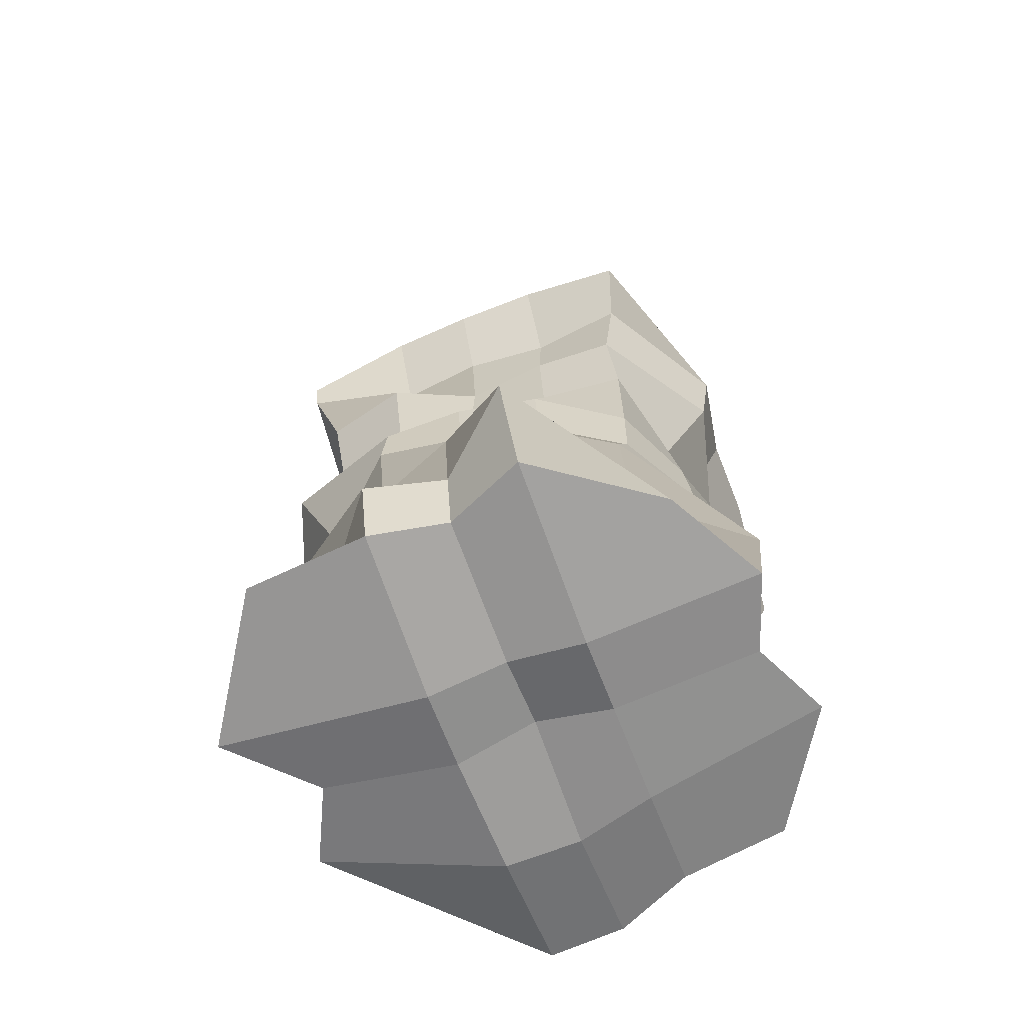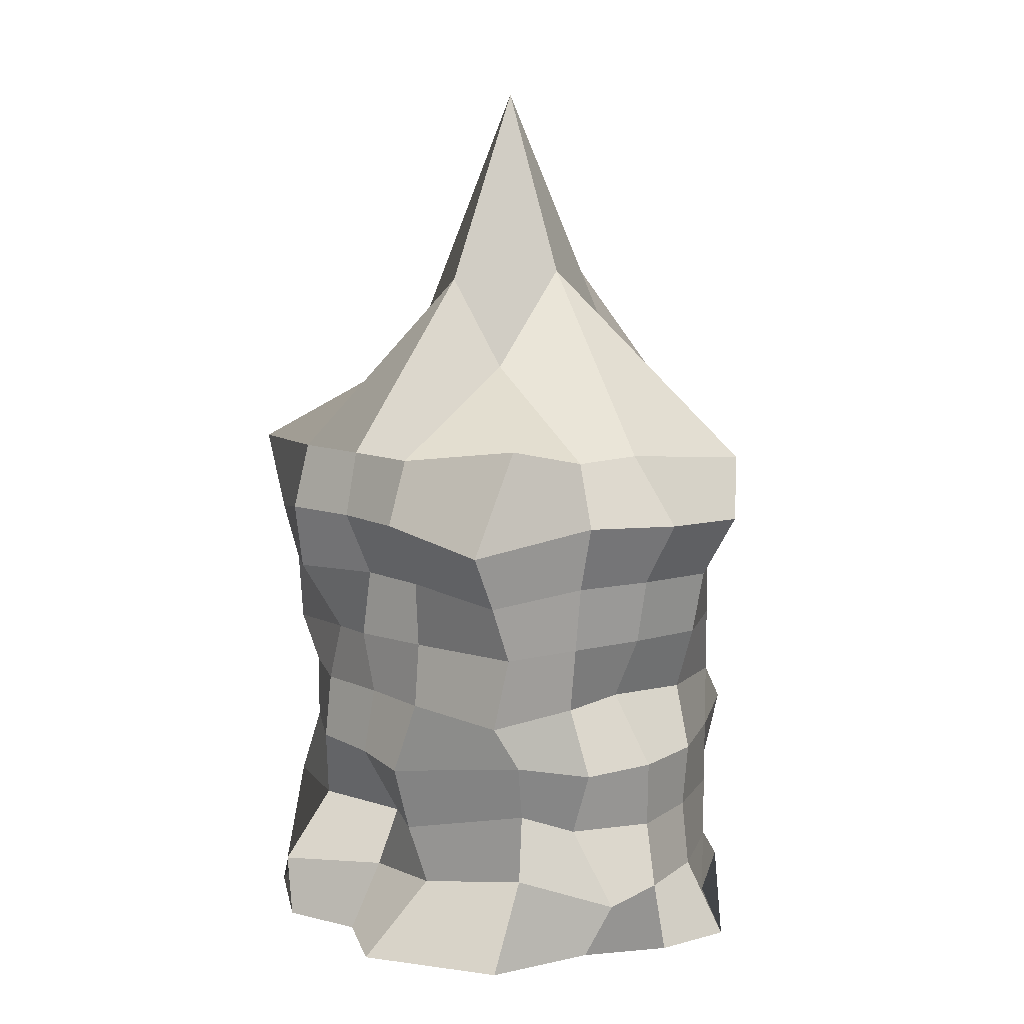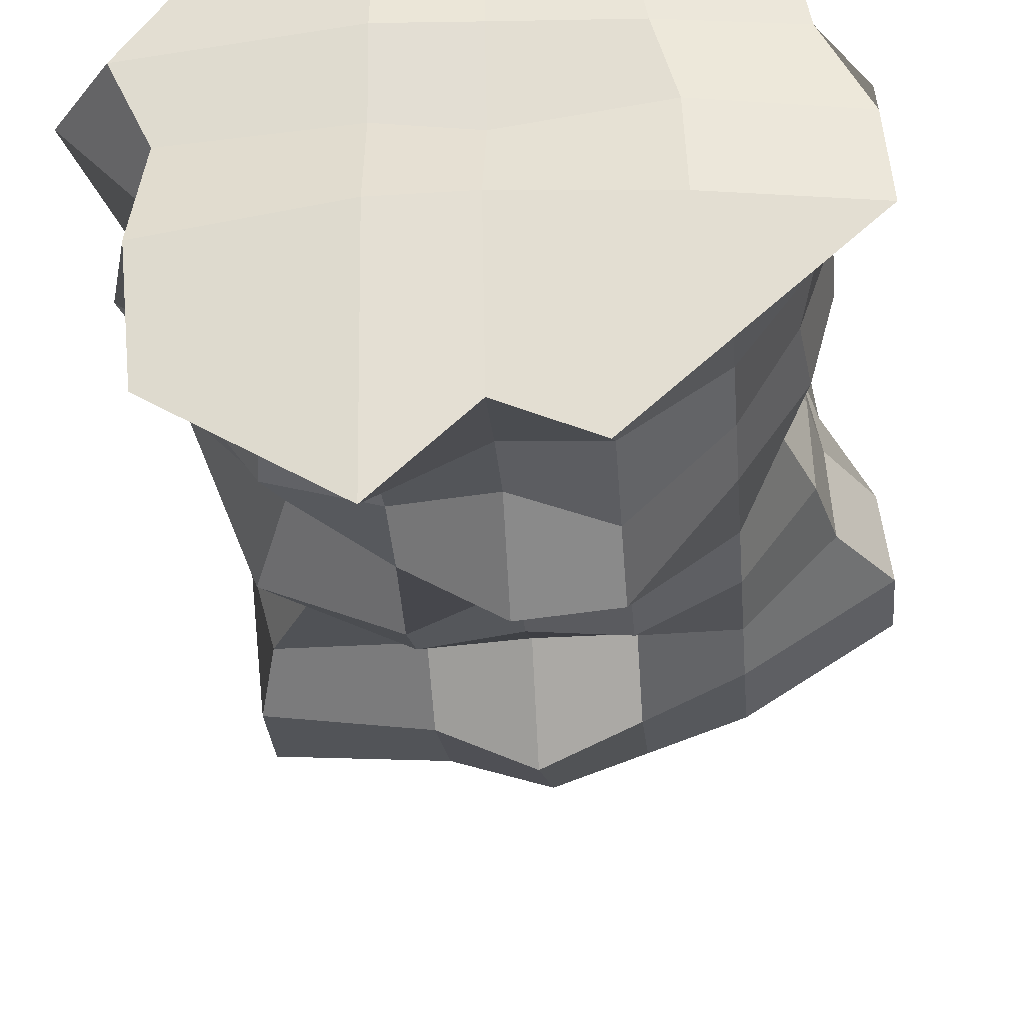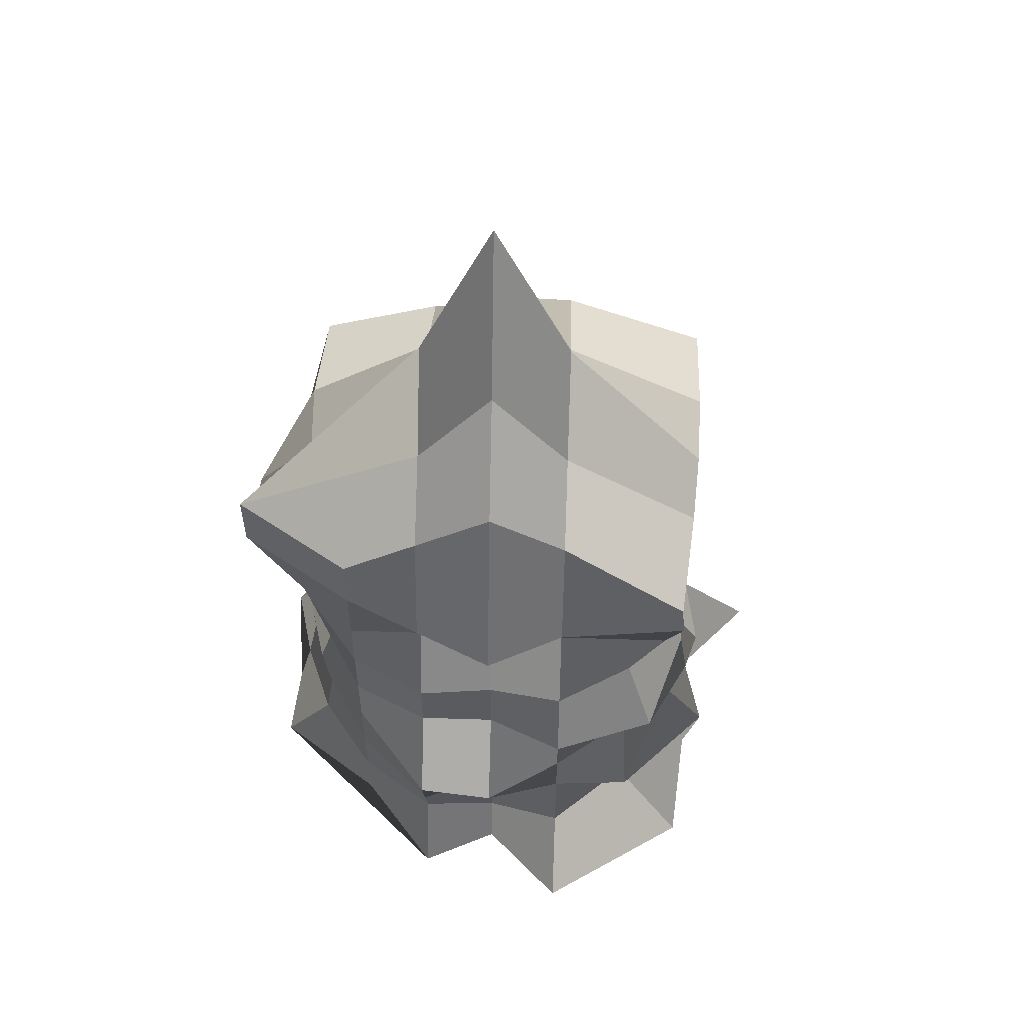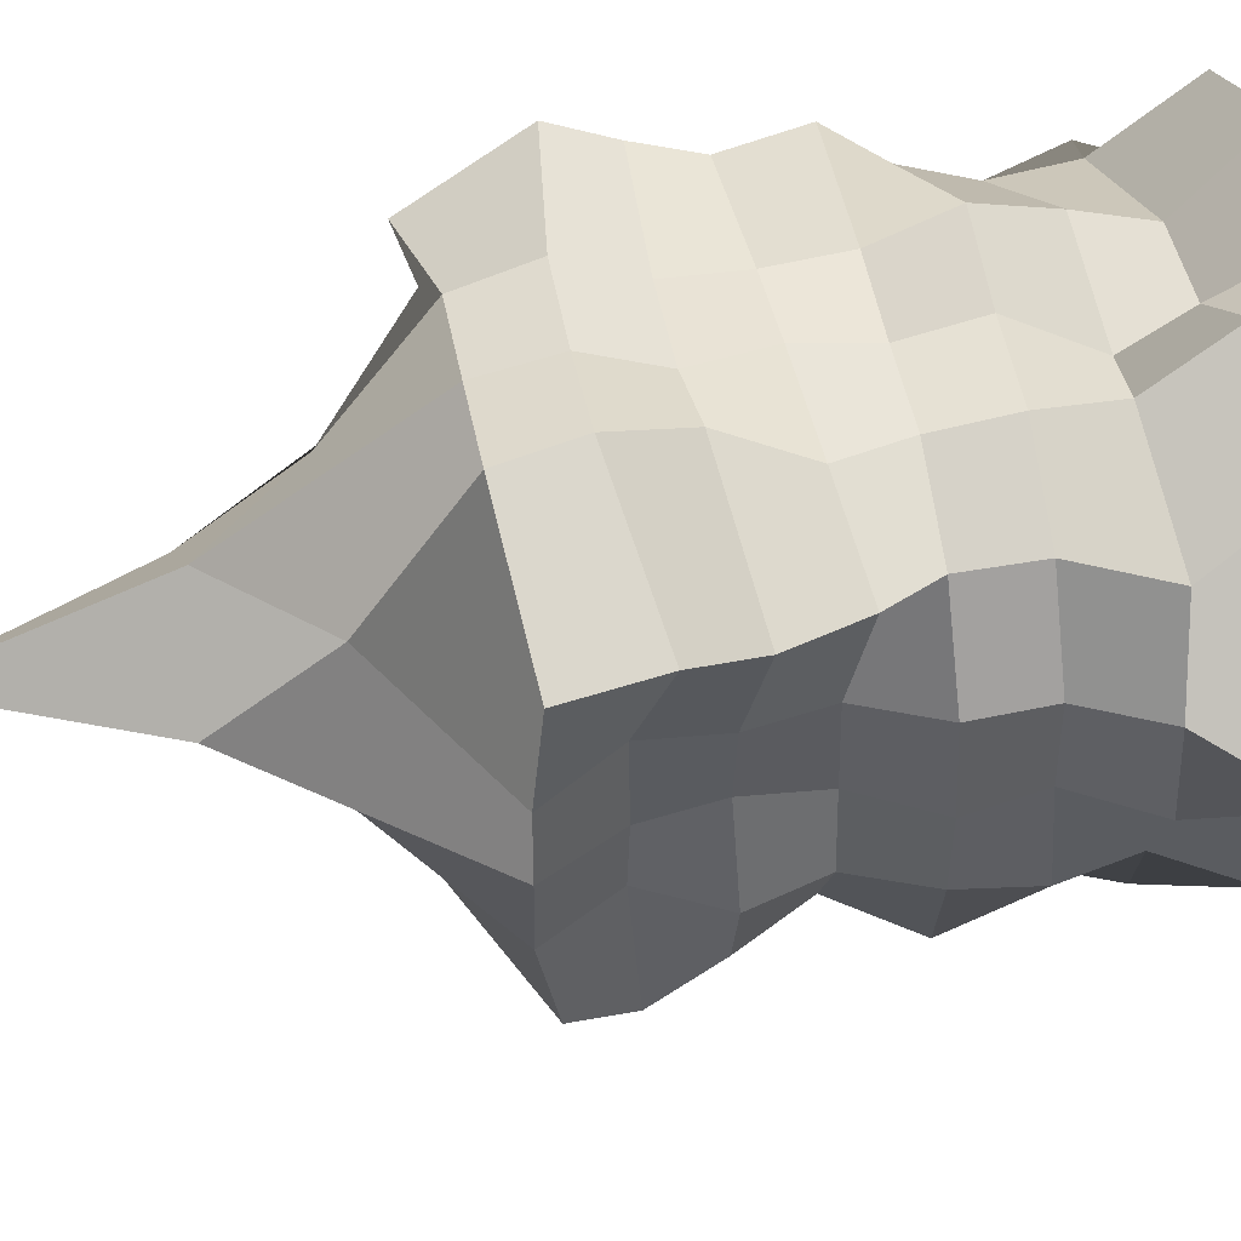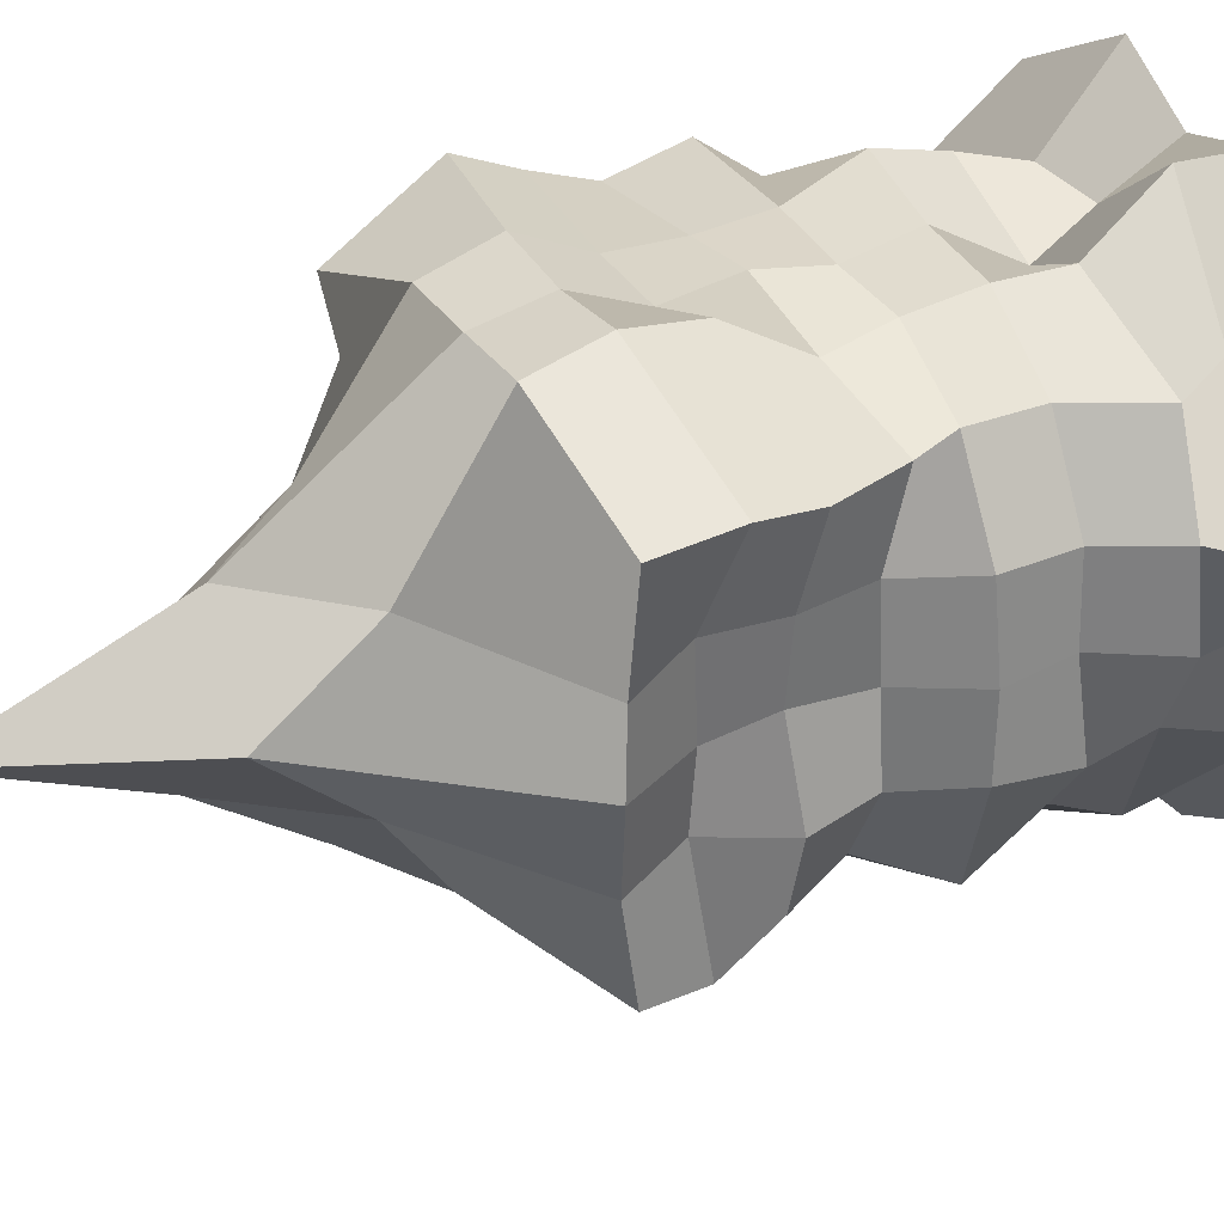
<metadata>
{"format":"obj","ext":"obj","renderer":"f3d","projection":"perspective","resolution":1024,"background":"white","views":[{"elev":-63.9,"azim":-69.8,"up":"+Y"},{"elev":10.3,"azim":50.7,"up":"+Y"},{"elev":-33.7,"azim":4.6,"up":"+Z"},{"elev":56.8,"azim":-177.9,"up":"+Y"},{"elev":51.2,"azim":-100.8,"up":"+Z"},{"elev":35.4,"azim":-116.3,"up":"+Z"}]}
</metadata>
<code>
o Cube
v 1.043 1.744 -1.042
v 1.043 -1.744 -1.042
v 1.305 1.864 1.042
v 1.343 -1.744 1.24
v -1.372 1.621 -1.233
v -1.511 -1.744 -1.341
v -1.493 1.684 1.162
v -1.191 -1.744 1.3
v -1.503 -1.744 0
v 1.363 1.744 0
v -1.486 1.744 0
v 1.726 -1.744 0
v -1.446 1.744 -0.5208
v 1.771 -1.744 -0.5208
v -1.596 -1.744 -0.5208
v 1.833 1.744 -0.5208
v -1.741 -1.744 0.5208
v 1.386 1.744 0.5208
v -1.502 1.744 0.5208
v 1.469 -1.744 0.5208
v 1.043 0 -1.042
v -1.043 0 1.042
v 1.343 0 1.24
v -1.225 -0.04318 -1.257
v 1.185 0 0
v -1.478 0 0
v 1.274 0 -0.5208
v -1.472 0 -0.5208
v -1.386 0 0.5208
v 1.297 0 0.5208
v 0 -1.744 -1.456
v 0 1.744 1.399
v 0 -1.744 1.49
v 0 2.42 -1.042
v 0 -1.744 0
v 0 4.221 0
v 0 3.106 -0.5208
v 0 -1.962 -0.5208
v 0 -1.883 0.5208
v 0 2.918 0.5208
v 0 0 -1.293
v 0 0 1.268
v -1.304 0.7471 1.034
v 1.043 0.8722 -1.042
v 1.359 0.8338 1.264
v -1.289 0.8722 -1.042
v 1.497 0.8722 0
v -1.204 0.8722 0
v 1.531 0.8722 -0.5208
v -1.426 0.8722 -0.5208
v -1.27 0.8722 0.5208
v 1.398 0.8722 0.5208
v 0 0.8722 -1.042
v 0 0.8722 1.29
v 1.043 -0.8725 -1.042
v 1.208 -0.7254 0.8852
v -1.074 -0.9843 -1.307
v 1.532 -0.8725 0
v -1.656 -0.8725 0
v 1.352 -0.8725 -0.5208
v -1.436 -0.8725 -0.5208
v -1.576 -0.8725 0.5208
v 1.331 -0.8725 0.5208
v -1.28 -0.9217 1.038
v -0.03933 -0.9504 1.042
v 0 -0.8725 -1.343
v 1.043 -1.308 -1.042
v 1.224 -1.183 0.9221
v -1.043 -1.308 -1.042
v 1.616 -1.308 0
v -1.589 -1.308 0
v 1.418 -1.308 -0.5208
v -1.714 -1.308 -0.5208
v -2.073 -1.308 0.5208
v 1.743 -1.308 0.5208
v 0 -1.308 1.242
v 0 -1.308 -1.377
v -1.043 -1.308 1.042
v -1.043 -0.4363 1.042
v 1.043 -0.4363 -1.042
v 1.287 -0.3386 0.9823
v -1.043 -0.4363 -1.042
v 1.542 -0.4363 0
v -1.4 -0.4363 0
v 1.402 -0.4363 -0.5208
v -1.535 -0.4363 -0.5208
v -1.368 -0.4363 0.5208
v 1.494 -0.4363 0.5208
v 0 -0.4363 1.358
v 0 -0.4363 -1.749
v 1.043 0.4361 -1.042
v 1.35 0.4569 1.12
v -1.043 0.4361 -1.042
v 1.411 0.4361 0
v -1.244 0.4361 0
v 1.428 0.4361 -0.5208
v -1.297 0.4361 -0.5208
v -1.2 0.4361 0.5208
v 1.348 0.4361 0.5208
v 0 0.4361 -1.268
v 0 0.4361 1.355
v -1.204 0.3139 1.067
v -1.37 1.138 1.111
v 1.043 1.308 -1.042
v 1.377 1.197 1.427
v -1.398 1.278 -1.188
v 1.771 1.308 0
v -1.265 1.308 0
v 1.832 1.308 -0.5208
v -1.2 1.308 -0.5208
v -1.229 1.308 0.5208
v 1.502 1.308 0.5208
v 0 1.308 -1.544
v 0 1.308 1.487
v 0.5216 -1.744 1.738
v 0.5216 2.082 -1.042
v 0.5216 2.983 0
v 0.5216 2.425 -0.5208
v 0.5216 2.331 0.5208
v 0.5216 0 -1.294
v 0.5216 -1.744 -1.697
v 0.5216 1.744 1.358
v 0.8631 -1.893 0
v 0.8857 -1.889 -0.5208
v 0.7344 -1.842 0.5208
v 0.5216 0 1.289
v 0.5216 0.8722 1.277
v 0.5216 0.8722 -1.042
v 0.5216 -0.8725 1.354
v 0.5216 -0.8725 -1.555
v 0.5216 -1.308 -1.403
v 0.5216 -1.308 1.199
v 0.5216 -0.4363 1.474
v 0.5216 -0.4363 -1.699
v 0.5216 0.4361 -1.317
v 0.5216 0.4361 1.254
v 0.5216 1.308 1.497
v 0.5216 1.308 -1.293
v -0.5216 -1.744 -1.965
v -0.5216 1.744 1.454
v -0.5216 -1.836 0
v -0.5216 -1.957 -0.5208
v -0.5216 -1.913 0.5208
v -0.5216 0 1.288
v -0.5216 -1.744 1.665
v -0.5216 2.082 -1.042
v -0.5216 2.983 0
v -0.5216 2.425 -0.5208
v -0.5216 2.331 0.5208
v -0.5216 0 -1.526
v -0.5216 0.8722 -1.042
v -0.5216 0.8722 1.515
v -0.5216 -0.8725 -1.394
v -0.5216 -0.8725 1.321
v -0.5216 -1.308 1.697
v -0.5216 -1.308 -1.493
v -0.5216 -0.4363 -1.433
v -0.5216 -0.4363 1.339
v -0.5216 0.3708 1.191
v -0.5216 0.4361 -1.344
v -0.5216 1.308 -1.293
v -0.5216 1.308 1.575
f 149 19 7 140
f 162 140 7 103
f 110 13 5 106
f 125 20 4 115
f 112 18 3 105
f 138 116 1 104
f 109 16 10 107
f 124 14 12 123
f 111 19 11 108
f 148 13 11 147
f 146 5 13 148
f 121 2 14 124
f 104 1 16 109
f 108 11 13 110
f 103 7 19 111
f 107 10 18 112
f 123 12 20 125
f 147 11 19 149
f 83 25 30 88
f 79 22 29 87
f 84 26 28 86
f 80 21 27 85
f 87 29 26 84
f 85 27 25 83
f 134 120 21 80
f 88 30 23 81
f 86 28 24 82
f 158 144 22 79
f 133 126 42 89
f 157 150 41 90
f 117 36 40 119
f 141 35 39 143
f 139 31 38 142
f 116 34 37 118
f 118 37 36 117
f 142 38 35 141
f 161 146 34 113
f 143 39 33 145
f 137 122 32 114
f 119 40 32 122
f 136 127 54 101
f 160 151 53 100
f 94 47 52 99
f 102 43 51 98
f 95 48 50 97
f 91 44 49 96
f 98 51 48 95
f 96 49 47 94
f 135 128 44 91
f 99 52 45 92
f 97 50 46 93
f 159 152 43 102
f 156 153 66 77
f 132 129 65 76
f 155 154 64 78
f 73 61 57 69
f 75 63 56 68
f 131 130 55 67
f 72 60 58 70
f 74 62 59 71
f 67 55 60 72
f 71 59 61 73
f 78 64 62 74
f 70 58 63 75
f 12 70 75 20
f 8 78 74 17
f 9 71 73 15
f 2 67 72 14
f 17 74 71 9
f 14 72 70 12
f 121 131 67 2
f 20 75 68 4
f 15 73 69 6
f 145 155 78 8
f 115 132 76 33
f 139 156 77 31
f 153 157 90 66
f 129 133 89 65
f 154 158 79 64
f 61 86 82 57
f 63 88 81 56
f 130 134 80 55
f 60 85 83 58
f 62 87 84 59
f 55 80 85 60
f 59 84 86 61
f 64 79 87 62
f 58 83 88 63
f 144 159 102 22
f 28 97 93 24
f 30 99 92 23
f 120 135 91 21
f 27 96 94 25
f 29 98 95 26
f 21 91 96 27
f 26 95 97 28
f 22 102 98 29
f 25 94 99 30
f 150 160 100 41
f 126 136 101 42
f 127 137 114 54
f 151 161 113 53
f 47 107 112 52
f 43 103 111 51
f 48 108 110 50
f 44 104 109 49
f 51 111 108 48
f 49 109 107 47
f 128 138 104 44
f 52 112 105 45
f 50 110 106 46
f 152 162 103 43
f 53 113 138 128
f 45 105 137 127
f 23 92 136 126
f 41 100 135 120
f 66 90 134 130
f 56 81 133 129
f 4 68 132 115
f 31 77 131 121
f 77 66 130 131
f 68 56 129 132
f 100 53 128 135
f 92 45 127 136
f 18 119 122 3
f 105 3 122 137
f 16 118 117 10
f 1 116 118 16
f 10 117 119 18
f 81 23 126 133
f 90 41 120 134
f 35 123 125 39
f 31 121 124 38
f 38 124 123 35
f 113 34 116 138
f 39 125 115 33
f 54 114 162 152
f 46 106 161 151
f 24 93 160 150
f 42 101 159 144
f 65 89 158 154
f 57 82 157 153
f 6 69 156 139
f 33 76 155 145
f 76 65 154 155
f 69 57 153 156
f 101 54 152 159
f 93 46 151 160
f 17 143 145 8
f 106 5 146 161
f 15 142 141 9
f 6 139 142 15
f 9 141 143 17
f 82 24 150 157
f 89 42 144 158
f 36 147 149 40
f 34 146 148 37
f 37 148 147 36
f 114 32 140 162
f 40 149 140 32

</code>
